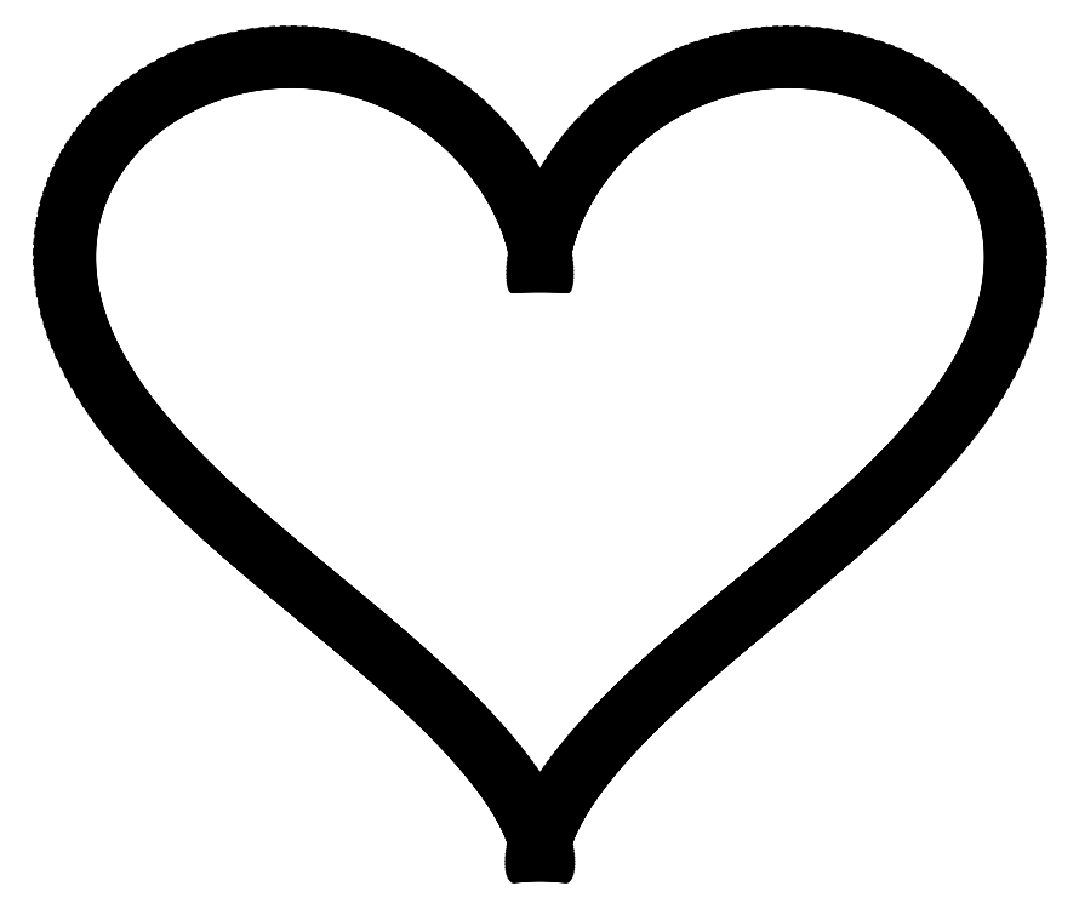
<metadata>
{"format":"dxf","ext":"dxf","renderer":"ezdxf+matplotlib","layout":"modelspace","background":"white","min_lineweight":24,"dpi":150}
</metadata>
<code>
0
SECTION
2
ENTITIES
0
LINE
8
0
10
9.155e-05
20
-18.79
11
0.0007935
21
-18.78
0
LINE
8
0
10
0.0007935
20
-18.78
11
0.002716
21
-18.75
0
LINE
8
0
10
0.002716
20
-18.75
11
0.006439
21
-18.72
0
LINE
8
0
10
0.006439
20
-18.72
11
0.01257
21
-18.67
0
LINE
8
0
10
0.01257
20
-18.67
11
0.0217
21
-18.61
0
LINE
8
0
10
0.0217
20
-18.61
11
0.03438
21
-18.55
0
LINE
8
0
10
0.03438
20
-18.55
11
0.05121
21
-18.47
0
LINE
8
0
10
0.05121
20
-18.47
11
0.07272
21
-18.38
0
LINE
8
0
10
0.07272
20
-18.38
11
0.09947
21
-18.29
0
LINE
8
0
10
0.09947
20
-18.29
11
0.132
21
-18.18
0
LINE
8
0
10
0.132
20
-18.18
11
0.1708
21
-18.06
0
LINE
8
0
10
0.1708
20
-18.06
11
0.2163
21
-17.94
0
LINE
8
0
10
0.2163
20
-17.94
11
0.269
21
-17.81
0
LINE
8
0
10
0.269
20
-17.81
11
0.3294
21
-17.66
0
LINE
8
0
10
0.3294
20
-17.66
11
0.3979
21
-17.51
0
LINE
8
0
10
0.3979
20
-17.51
11
0.4748
21
-17.35
0
LINE
8
0
10
0.4748
20
-17.35
11
0.5607
21
-17.18
0
LINE
8
0
10
0.5607
20
-17.18
11
0.6557
21
-17.01
0
LINE
8
0
10
0.6557
20
-17.01
11
0.7602
21
-16.83
0
LINE
8
0
10
0.7602
20
-16.83
11
0.8745
21
-16.63
0
LINE
8
0
10
0.8745
20
-16.63
11
0.9988
21
-16.44
0
LINE
8
0
10
0.9988
20
-16.44
11
1.133
21
-16.23
0
LINE
8
0
10
1.133
20
-16.23
11
1.278
21
-16.02
0
LINE
8
0
10
1.278
20
-16.02
11
1.434
21
-15.8
0
LINE
8
0
10
1.434
20
-15.8
11
1.601
21
-15.58
0
LINE
8
0
10
1.601
20
-15.58
11
1.778
21
-15.35
0
LINE
8
0
10
1.778
20
-15.35
11
1.966
21
-15.11
0
LINE
8
0
10
1.966
20
-15.11
11
2.165
21
-14.87
0
LINE
8
0
10
2.165
20
-14.87
11
2.375
21
-14.62
0
LINE
8
0
10
2.375
20
-14.62
11
2.596
21
-14.37
0
LINE
8
0
10
2.596
20
-14.37
11
2.827
21
-14.12
0
LINE
8
0
10
2.827
20
-14.12
11
3.07
21
-13.86
0
LINE
8
0
10
3.07
20
-13.86
11
3.322
21
-13.59
0
LINE
8
0
10
3.322
20
-13.59
11
3.585
21
-13.32
0
LINE
8
0
10
3.585
20
-13.32
11
3.858
21
-13.05
0
LINE
8
0
10
3.858
20
-13.05
11
4.141
21
-12.78
0
LINE
8
0
10
4.141
20
-12.78
11
4.434
21
-12.5
0
LINE
8
0
10
4.434
20
-12.5
11
4.736
21
-12.21
0
LINE
8
0
10
4.736
20
-12.21
11
5.046
21
-11.93
0
LINE
8
0
10
5.046
20
-11.93
11
5.365
21
-11.64
0
LINE
8
0
10
5.365
20
-11.64
11
5.692
21
-11.35
0
LINE
8
0
10
5.692
20
-11.35
11
6.027
21
-11.05
0
LINE
8
0
10
6.027
20
-11.05
11
6.369
21
-10.75
0
LINE
8
0
10
6.369
20
-10.75
11
6.718
21
-10.46
0
LINE
8
0
10
6.718
20
-10.46
11
7.072
21
-10.15
0
LINE
8
0
10
7.072
20
-10.15
11
7.433
21
-9.849
0
LINE
8
0
10
7.433
20
-9.849
11
7.798
21
-9.542
0
LINE
8
0
10
7.798
20
-9.542
11
8.168
21
-9.234
0
LINE
8
0
10
8.168
20
-9.234
11
8.541
21
-8.923
0
LINE
8
0
10
8.541
20
-8.923
11
9.297
21
-8.295
0
LINE
8
0
10
9.297
20
-8.295
11
9.678
21
-7.977
0
LINE
8
0
10
9.678
20
-7.977
11
10.06
21
-7.658
0
LINE
8
0
10
10.06
20
-7.658
11
10.44
21
-7.337
0
LINE
8
0
10
10.44
20
-7.337
11
10.83
21
-7.014
0
LINE
8
0
10
10.83
20
-7.014
11
11.21
21
-6.688
0
LINE
8
0
10
11.21
20
-6.688
11
11.59
21
-6.361
0
LINE
8
0
10
11.59
20
-6.361
11
11.97
21
-6.031
0
LINE
8
0
10
11.97
20
-6.031
11
12.34
21
-5.7
0
LINE
8
0
10
12.34
20
-5.7
11
12.71
21
-5.366
0
LINE
8
0
10
12.71
20
-5.366
11
13.08
21
-5.031
0
LINE
8
0
10
13.08
20
-5.031
11
13.44
21
-4.693
0
LINE
8
0
10
13.44
20
-4.693
11
13.8
21
-4.353
0
LINE
8
0
10
13.8
20
-4.353
11
14.14
21
-4.011
0
LINE
8
0
10
14.14
20
-4.011
11
14.49
21
-3.667
0
LINE
8
0
10
14.49
20
-3.667
11
14.82
21
-3.321
0
LINE
8
0
10
14.82
20
-3.321
11
15.14
21
-2.973
0
LINE
8
0
10
15.14
20
-2.973
11
15.46
21
-2.623
0
LINE
8
0
10
15.46
20
-2.623
11
15.77
21
-2.271
0
LINE
8
0
10
15.77
20
-2.271
11
16.06
21
-1.917
0
LINE
8
0
10
16.06
20
-1.917
11
16.34
21
-1.561
0
LINE
8
0
10
16.34
20
-1.561
11
16.62
21
-1.203
0
LINE
8
0
10
16.62
20
-1.203
11
16.88
21
-0.8439
0
LINE
8
0
10
16.88
20
-0.8439
11
17.12
21
-0.4829
0
LINE
8
0
10
17.12
20
-0.4829
11
17.36
21
-0.1205
0
LINE
8
0
10
17.36
20
-0.1205
11
17.58
21
0.2433
0
LINE
8
0
10
17.58
20
0.2433
11
17.78
21
0.6082
0
LINE
8
0
10
17.78
20
0.6082
11
17.97
21
0.9742
0
LINE
8
0
10
17.97
20
0.9742
11
18.15
21
1.341
0
LINE
8
0
10
18.15
20
1.341
11
18.31
21
1.708
0
LINE
8
0
10
18.31
20
1.708
11
18.45
21
2.076
0
LINE
8
0
10
18.45
20
2.076
11
18.58
21
2.444
0
LINE
8
0
10
18.58
20
2.444
11
18.69
21
2.812
0
LINE
8
0
10
18.69
20
2.812
11
18.78
21
3.18
0
LINE
8
0
10
18.78
20
3.18
11
18.86
21
3.546
0
LINE
8
0
10
18.86
20
3.546
11
18.92
21
3.912
0
LINE
8
0
10
18.92
20
3.912
11
18.97
21
4.277
0
LINE
8
0
10
18.97
20
4.277
11
18.99
21
4.639
0
LINE
8
0
10
18.99
20
4.639
11
19
21
5
0
LINE
8
0
10
19
20
5
11
18.99
21
5.358
0
LINE
8
0
10
18.99
20
5.358
11
18.97
21
5.714
0
LINE
8
0
10
18.97
20
5.714
11
18.92
21
6.066
0
LINE
8
0
10
18.92
20
6.066
11
18.86
21
6.414
0
LINE
8
0
10
18.86
20
6.414
11
18.78
21
6.759
0
LINE
8
0
10
18.78
20
6.759
11
18.69
21
7.099
0
LINE
8
0
10
18.69
20
7.099
11
18.58
21
7.433
0
LINE
8
0
10
18.58
20
7.433
11
18.45
21
7.763
0
LINE
8
0
10
18.45
20
7.763
11
18.31
21
8.086
0
LINE
8
0
10
18.31
20
8.086
11
18.15
21
8.403
0
LINE
8
0
10
18.15
20
8.403
11
17.97
21
8.713
0
LINE
8
0
10
17.97
20
8.713
11
17.78
21
9.016
0
LINE
8
0
10
17.78
20
9.016
11
17.58
21
9.311
0
LINE
8
0
10
17.58
20
9.311
11
17.36
21
9.597
0
LINE
8
0
10
17.36
20
9.597
11
17.12
21
9.875
0
LINE
8
0
10
17.12
20
9.875
11
16.88
21
10.14
0
LINE
8
0
10
16.88
20
10.14
11
16.62
21
10.4
0
LINE
8
0
10
16.62
20
10.4
11
16.34
21
10.65
0
LINE
8
0
10
16.34
20
10.65
11
16.06
21
10.89
0
LINE
8
0
10
16.06
20
10.89
11
15.77
21
11.12
0
LINE
8
0
10
15.77
20
11.12
11
15.46
21
11.33
0
LINE
8
0
10
15.46
20
11.33
11
15.14
21
11.54
0
LINE
8
0
10
15.14
20
11.54
11
14.82
21
11.73
0
LINE
8
0
10
14.82
20
11.73
11
14.49
21
11.91
0
LINE
8
0
10
14.49
20
11.91
11
14.14
21
12.07
0
LINE
8
0
10
14.14
20
12.07
11
13.8
21
12.22
0
LINE
8
0
10
13.8
20
12.22
11
13.44
21
12.36
0
LINE
8
0
10
13.44
20
12.36
11
13.08
21
12.49
0
LINE
8
0
10
13.08
20
12.49
11
12.71
21
12.6
0
LINE
8
0
10
12.71
20
12.6
11
12.34
21
12.7
0
LINE
8
0
10
12.34
20
12.7
11
11.97
21
12.78
0
LINE
8
0
10
11.97
20
12.78
11
11.59
21
12.85
0
LINE
8
0
10
11.59
20
12.85
11
11.21
21
12.91
0
LINE
8
0
10
11.21
20
12.91
11
10.83
21
12.95
0
LINE
8
0
10
10.83
20
12.95
11
10.44
21
12.97
0
LINE
8
0
10
10.44
20
12.97
11
10.06
21
12.98
0
LINE
8
0
10
10.06
20
12.98
11
9.678
21
12.98
0
LINE
8
0
10
9.678
20
12.98
11
9.297
21
12.96
0
LINE
8
0
10
9.297
20
12.96
11
8.918
21
12.93
0
LINE
8
0
10
8.918
20
12.93
11
8.541
21
12.89
0
LINE
8
0
10
8.541
20
12.89
11
8.168
21
12.83
0
LINE
8
0
10
8.168
20
12.83
11
7.798
21
12.75
0
LINE
8
0
10
7.798
20
12.75
11
7.433
21
12.67
0
LINE
8
0
10
7.433
20
12.67
11
7.072
21
12.57
0
LINE
8
0
10
7.072
20
12.57
11
6.718
21
12.46
0
LINE
8
0
10
6.718
20
12.46
11
6.369
21
12.33
0
LINE
8
0
10
6.369
20
12.33
11
6.027
21
12.2
0
LINE
8
0
10
6.027
20
12.2
11
5.692
21
12.05
0
LINE
8
0
10
5.692
20
12.05
11
5.365
21
11.89
0
LINE
8
0
10
5.365
20
11.89
11
5.046
21
11.72
0
LINE
8
0
10
5.046
20
11.72
11
4.736
21
11.54
0
LINE
8
0
10
4.736
20
11.54
11
4.434
21
11.36
0
LINE
8
0
10
4.434
20
11.36
11
4.141
21
11.16
0
LINE
8
0
10
4.141
20
11.16
11
3.858
21
10.96
0
LINE
8
0
10
3.858
20
10.96
11
3.585
21
10.75
0
LINE
8
0
10
3.585
20
10.75
11
3.322
21
10.54
0
LINE
8
0
10
3.322
20
10.54
11
3.07
21
10.31
0
LINE
8
0
10
3.07
20
10.31
11
2.827
21
10.09
0
LINE
8
0
10
2.827
20
10.09
11
2.596
21
9.858
0
LINE
8
0
10
2.596
20
9.858
11
2.375
21
9.624
0
LINE
8
0
10
2.375
20
9.624
11
2.165
21
9.388
0
LINE
8
0
10
2.165
20
9.388
11
1.966
21
9.151
0
LINE
8
0
10
1.966
20
9.151
11
1.778
21
8.912
0
LINE
8
0
10
1.778
20
8.912
11
1.601
21
8.674
0
LINE
8
0
10
1.601
20
8.674
11
1.434
21
8.436
0
LINE
8
0
10
1.434
20
8.436
11
1.278
21
8.2
0
LINE
8
0
10
1.278
20
8.2
11
1.133
21
7.966
0
LINE
8
0
10
1.133
20
7.966
11
0.9988
21
7.735
0
LINE
8
0
10
0.9988
20
7.735
11
0.8745
21
7.508
0
LINE
8
0
10
0.8745
20
7.508
11
0.7602
21
7.286
0
LINE
8
0
10
0.7602
20
7.286
11
0.6557
21
7.069
0
LINE
8
0
10
0.6557
20
7.069
11
0.5607
21
6.859
0
LINE
8
0
10
0.5607
20
6.859
11
0.4748
21
6.655
0
LINE
8
0
10
0.4748
20
6.655
11
0.3979
21
6.459
0
LINE
8
0
10
0.3979
20
6.459
11
0.3294
21
6.271
0
LINE
8
0
10
0.3294
20
6.271
11
0.269
21
6.092
0
LINE
8
0
10
0.269
20
6.092
11
0.2163
21
5.923
0
LINE
8
0
10
0.2163
20
5.923
11
0.1708
21
5.764
0
LINE
8
0
10
0.1708
20
5.764
11
0.132
21
5.615
0
LINE
8
0
10
0.132
20
5.615
11
0.09947
21
5.478
0
LINE
8
0
10
0.09947
20
5.478
11
0.07272
21
5.352
0
LINE
8
0
10
0.07272
20
5.352
11
0.05121
21
5.238
0
LINE
8
0
10
0.05121
20
5.238
11
0.03438
21
5.137
0
LINE
8
0
10
0.03438
20
5.137
11
0.0217
21
5.049
0
LINE
8
0
10
0.0217
20
5.049
11
0.01257
21
4.973
0
LINE
8
0
10
0.01257
20
4.973
11
0.006439
21
4.911
0
LINE
8
0
10
0.006439
20
4.911
11
0.002716
21
4.863
0
LINE
8
0
10
0.002716
20
4.863
11
0.0007935
21
4.828
0
LINE
8
0
10
0.0007935
20
4.828
11
9.155e-05
21
4.807
0
LINE
8
0
10
9.155e-05
20
4.807
11
0
21
4.8
0
LINE
8
0
10
0
20
4.8
11
-9.155e-05
21
4.807
0
LINE
8
0
10
-9.155e-05
20
4.807
11
-0.0007935
21
4.828
0
LINE
8
0
10
-0.0007935
20
4.828
11
-0.002716
21
4.863
0
LINE
8
0
10
-0.002716
20
4.863
11
-0.006439
21
4.911
0
LINE
8
0
10
-0.006439
20
4.911
11
-0.01257
21
4.973
0
LINE
8
0
10
-0.01257
20
4.973
11
-0.0217
21
5.049
0
LINE
8
0
10
-0.0217
20
5.049
11
-0.03438
21
5.137
0
LINE
8
0
10
-0.03438
20
5.137
11
-0.05121
21
5.238
0
LINE
8
0
10
-0.05121
20
5.238
11
-0.07272
21
5.352
0
LINE
8
0
10
-0.07272
20
5.352
11
-0.09947
21
5.478
0
LINE
8
0
10
-0.09947
20
5.478
11
-0.132
21
5.615
0
LINE
8
0
10
-0.132
20
5.615
11
-0.1708
21
5.764
0
LINE
8
0
10
-0.1708
20
5.764
11
-0.2163
21
5.923
0
LINE
8
0
10
-0.2163
20
5.923
11
-0.269
21
6.092
0
LINE
8
0
10
-0.269
20
6.092
11
-0.3294
21
6.271
0
LINE
8
0
10
-0.3294
20
6.271
11
-0.3979
21
6.459
0
LINE
8
0
10
-0.3979
20
6.459
11
-0.4748
21
6.655
0
LINE
8
0
10
-0.4748
20
6.655
11
-0.5607
21
6.859
0
LINE
8
0
10
-0.5607
20
6.859
11
-0.6557
21
7.069
0
LINE
8
0
10
-0.6557
20
7.069
11
-0.7602
21
7.286
0
LINE
8
0
10
-0.7602
20
7.286
11
-0.8745
21
7.508
0
LINE
8
0
10
-0.8745
20
7.508
11
-0.9988
21
7.735
0
LINE
8
0
10
-0.9988
20
7.735
11
-1.133
21
7.966
0
LINE
8
0
10
-1.133
20
7.966
11
-1.278
21
8.2
0
LINE
8
0
10
-1.278
20
8.2
11
-1.434
21
8.436
0
LINE
8
0
10
-1.434
20
8.436
11
-1.601
21
8.674
0
LINE
8
0
10
-1.601
20
8.674
11
-1.778
21
8.912
0
LINE
8
0
10
-1.778
20
8.912
11
-1.966
21
9.151
0
LINE
8
0
10
-1.966
20
9.151
11
-2.165
21
9.388
0
LINE
8
0
10
-2.165
20
9.388
11
-2.375
21
9.624
0
LINE
8
0
10
-2.375
20
9.624
11
-2.596
21
9.858
0
LINE
8
0
10
-2.596
20
9.858
11
-2.827
21
10.09
0
LINE
8
0
10
-2.827
20
10.09
11
-3.07
21
10.31
0
LINE
8
0
10
-3.07
20
10.31
11
-3.322
21
10.54
0
LINE
8
0
10
-3.322
20
10.54
11
-3.585
21
10.75
0
LINE
8
0
10
-3.585
20
10.75
11
-3.858
21
10.96
0
LINE
8
0
10
-3.858
20
10.96
11
-4.141
21
11.16
0
LINE
8
0
10
-4.141
20
11.16
11
-4.434
21
11.36
0
LINE
8
0
10
-4.434
20
11.36
11
-4.736
21
11.54
0
LINE
8
0
10
-4.736
20
11.54
11
-5.046
21
11.72
0
LINE
8
0
10
-5.046
20
11.72
11
-5.365
21
11.89
0
LINE
8
0
10
-5.365
20
11.89
11
-5.692
21
12.05
0
LINE
8
0
10
-5.692
20
12.05
11
-6.027
21
12.2
0
LINE
8
0
10
-6.027
20
12.2
11
-6.369
21
12.33
0
LINE
8
0
10
-6.369
20
12.33
11
-6.718
21
12.46
0
LINE
8
0
10
-6.718
20
12.46
11
-7.072
21
12.57
0
LINE
8
0
10
-7.072
20
12.57
11
-7.433
21
12.67
0
LINE
8
0
10
-7.433
20
12.67
11
-7.798
21
12.75
0
LINE
8
0
10
-7.798
20
12.75
11
-8.168
21
12.83
0
LINE
8
0
10
-8.168
20
12.83
11
-8.541
21
12.89
0
LINE
8
0
10
-8.541
20
12.89
11
-8.918
21
12.93
0
LINE
8
0
10
-8.918
20
12.93
11
-9.297
21
12.96
0
LINE
8
0
10
-9.297
20
12.96
11
-9.678
21
12.98
0
LINE
8
0
10
-9.678
20
12.98
11
-10.06
21
12.98
0
LINE
8
0
10
-10.06
20
12.98
11
-10.44
21
12.97
0
LINE
8
0
10
-10.44
20
12.97
11
-10.83
21
12.95
0
LINE
8
0
10
-10.83
20
12.95
11
-11.21
21
12.91
0
LINE
8
0
10
-11.21
20
12.91
11
-11.59
21
12.85
0
LINE
8
0
10
-11.59
20
12.85
11
-11.97
21
12.78
0
LINE
8
0
10
-11.97
20
12.78
11
-12.34
21
12.7
0
LINE
8
0
10
-12.34
20
12.7
11
-12.71
21
12.6
0
LINE
8
0
10
-12.71
20
12.6
11
-13.08
21
12.49
0
LINE
8
0
10
-13.08
20
12.49
11
-13.44
21
12.36
0
LINE
8
0
10
-13.44
20
12.36
11
-13.8
21
12.22
0
LINE
8
0
10
-13.8
20
12.22
11
-14.14
21
12.07
0
LINE
8
0
10
-14.14
20
12.07
11
-14.49
21
11.91
0
LINE
8
0
10
-14.49
20
11.91
11
-14.82
21
11.73
0
LINE
8
0
10
-14.82
20
11.73
11
-15.14
21
11.54
0
LINE
8
0
10
-15.14
20
11.54
11
-15.46
21
11.33
0
LINE
8
0
10
-15.46
20
11.33
11
-15.77
21
11.12
0
LINE
8
0
10
-15.77
20
11.12
11
-16.06
21
10.89
0
LINE
8
0
10
-16.06
20
10.89
11
-16.34
21
10.65
0
LINE
8
0
10
-16.34
20
10.65
11
-16.62
21
10.4
0
LINE
8
0
10
-16.62
20
10.4
11
-16.88
21
10.14
0
LINE
8
0
10
-16.88
20
10.14
11
-17.12
21
9.875
0
LINE
8
0
10
-17.12
20
9.875
11
-17.36
21
9.597
0
LINE
8
0
10
-17.36
20
9.597
11
-17.58
21
9.311
0
LINE
8
0
10
-17.58
20
9.311
11
-17.78
21
9.016
0
LINE
8
0
10
-17.78
20
9.016
11
-17.97
21
8.713
0
LINE
8
0
10
-17.97
20
8.713
11
-18.15
21
8.403
0
LINE
8
0
10
-18.15
20
8.403
11
-18.31
21
8.086
0
LINE
8
0
10
-18.31
20
8.086
11
-18.45
21
7.763
0
LINE
8
0
10
-18.45
20
7.763
11
-18.58
21
7.433
0
LINE
8
0
10
-18.58
20
7.433
11
-18.69
21
7.099
0
LINE
8
0
10
-18.69
20
7.099
11
-18.78
21
6.759
0
LINE
8
0
10
-18.78
20
6.759
11
-18.86
21
6.414
0
LINE
8
0
10
-18.86
20
6.414
11
-18.92
21
6.066
0
LINE
8
0
10
-18.92
20
6.066
11
-18.97
21
5.714
0
LINE
8
0
10
-18.97
20
5.714
11
-18.99
21
5.358
0
LINE
8
0
10
-18.99
20
5.358
11
-19
21
5
0
LINE
8
0
10
-19
20
5
11
-18.99
21
4.639
0
LINE
8
0
10
-18.99
20
4.639
11
-18.97
21
4.277
0
LINE
8
0
10
-18.97
20
4.277
11
-18.92
21
3.912
0
LINE
8
0
10
-18.92
20
3.912
11
-18.86
21
3.546
0
LINE
8
0
10
-18.86
20
3.546
11
-18.78
21
3.18
0
LINE
8
0
10
-18.78
20
3.18
11
-18.69
21
2.812
0
LINE
8
0
10
-18.69
20
2.812
11
-18.58
21
2.444
0
LINE
8
0
10
-18.58
20
2.444
11
-18.45
21
2.076
0
LINE
8
0
10
-18.45
20
2.076
11
-18.31
21
1.708
0
LINE
8
0
10
-18.31
20
1.708
11
-18.15
21
1.341
0
LINE
8
0
10
-18.15
20
1.341
11
-17.97
21
0.9742
0
LINE
8
0
10
-17.97
20
0.9742
11
-17.78
21
0.6082
0
LINE
8
0
10
-17.78
20
0.6082
11
-17.58
21
0.2433
0
LINE
8
0
10
-17.58
20
0.2433
11
-17.36
21
-0.1205
0
LINE
8
0
10
-17.36
20
-0.1205
11
-17.12
21
-0.4829
0
LINE
8
0
10
-17.12
20
-0.4829
11
-16.88
21
-0.8439
0
LINE
8
0
10
-16.88
20
-0.8439
11
-16.62
21
-1.203
0
LINE
8
0
10
-16.62
20
-1.203
11
-16.34
21
-1.561
0
LINE
8
0
10
-16.34
20
-1.561
11
-16.06
21
-1.917
0
LINE
8
0
10
-16.06
20
-1.917
11
-15.77
21
-2.271
0
LINE
8
0
10
-15.77
20
-2.271
11
-15.46
21
-2.623
0
LINE
8
0
10
-15.46
20
-2.623
11
-15.14
21
-2.973
0
LINE
8
0
10
-15.14
20
-2.973
11
-14.82
21
-3.321
0
LINE
8
0
10
-14.82
20
-3.321
11
-14.49
21
-3.667
0
LINE
8
0
10
-14.49
20
-3.667
11
-14.14
21
-4.011
0
LINE
8
0
10
-14.14
20
-4.011
11
-13.8
21
-4.353
0
LINE
8
0
10
-13.8
20
-4.353
11
-13.44
21
-4.693
0
LINE
8
0
10
-13.44
20
-4.693
11
-13.08
21
-5.031
0
LINE
8
0
10
-13.08
20
-5.031
11
-12.71
21
-5.366
0
LINE
8
0
10
-12.71
20
-5.366
11
-12.34
21
-5.7
0
LINE
8
0
10
-12.34
20
-5.7
11
-11.97
21
-6.031
0
LINE
8
0
10
-11.97
20
-6.031
11
-11.59
21
-6.361
0
LINE
8
0
10
-11.59
20
-6.361
11
-11.21
21
-6.688
0
LINE
8
0
10
-11.21
20
-6.688
11
-10.83
21
-7.014
0
LINE
8
0
10
-10.83
20
-7.014
11
-10.44
21
-7.337
0
LINE
8
0
10
-10.44
20
-7.337
11
-10.06
21
-7.658
0
LINE
8
0
10
-10.06
20
-7.658
11
-9.678
21
-7.977
0
LINE
8
0
10
-9.678
20
-7.977
11
-9.297
21
-8.295
0
LINE
8
0
10
-9.297
20
-8.295
11
-8.541
21
-8.923
0
LINE
8
0
10
-8.541
20
-8.923
11
-8.168
21
-9.234
0
LINE
8
0
10
-8.168
20
-9.234
11
-7.798
21
-9.542
0
LINE
8
0
10
-7.798
20
-9.542
11
-7.433
21
-9.849
0
LINE
8
0
10
-7.433
20
-9.849
11
-7.072
21
-10.15
0
LINE
8
0
10
-7.072
20
-10.15
11
-6.718
21
-10.46
0
LINE
8
0
10
-6.718
20
-10.46
11
-6.369
21
-10.75
0
LINE
8
0
10
-6.369
20
-10.75
11
-6.027
21
-11.05
0
LINE
8
0
10
-6.027
20
-11.05
11
-5.692
21
-11.35
0
LINE
8
0
10
-5.692
20
-11.35
11
-5.365
21
-11.64
0
LINE
8
0
10
-5.365
20
-11.64
11
-5.046
21
-11.93
0
LINE
8
0
10
-5.046
20
-11.93
11
-4.736
21
-12.21
0
LINE
8
0
10
-4.736
20
-12.21
11
-4.434
21
-12.5
0
LINE
8
0
10
-4.434
20
-12.5
11
-4.141
21
-12.78
0
LINE
8
0
10
-4.141
20
-12.78
11
-3.858
21
-13.05
0
LINE
8
0
10
-3.858
20
-13.05
11
-3.585
21
-13.32
0
LINE
8
0
10
-3.585
20
-13.32
11
-3.322
21
-13.59
0
LINE
8
0
10
-3.322
20
-13.59
11
-3.07
21
-13.86
0
LINE
8
0
10
-3.07
20
-13.86
11
-2.827
21
-14.12
0
LINE
8
0
10
-2.827
20
-14.12
11
-2.596
21
-14.37
0
LINE
8
0
10
-2.596
20
-14.37
11
-2.375
21
-14.62
0
LINE
8
0
10
-2.375
20
-14.62
11
-2.165
21
-14.87
0
LINE
8
0
10
-2.165
20
-14.87
11
-1.966
21
-15.11
0
LINE
8
0
10
-1.966
20
-15.11
11
-1.778
21
-15.35
0
LINE
8
0
10
-1.778
20
-15.35
11
-1.601
21
-15.58
0
LINE
8
0
10
-1.601
20
-15.58
11
-1.434
21
-15.8
0
LINE
8
0
10
-1.434
20
-15.8
11
-1.278
21
-16.02
0
LINE
8
0
10
-1.278
20
-16.02
11
-1.133
21
-16.23
0
LINE
8
0
10
-1.133
20
-16.23
11
-0.9988
21
-16.44
0
LINE
8
0
10
-0.9988
20
-16.44
11
-0.8745
21
-16.63
0
LINE
8
0
10
-0.8745
20
-16.63
11
-0.7602
21
-16.83
0
LINE
8
0
10
-0.7602
20
-16.83
11
-0.6557
21
-17.01
0
LINE
8
0
10
-0.6557
20
-17.01
11
-0.5607
21
-17.18
0
LINE
8
0
10
-0.5607
20
-17.18
11
-0.4748
21
-17.35
0
LINE
8
0
10
-0.4748
20
-17.35
11
-0.3979
21
-17.51
0
LINE
8
0
10
-0.3979
20
-17.51
11
-0.3294
21
-17.66
0
LINE
8
0
10
-0.3294
20
-17.66
11
-0.269
21
-17.81
0
LINE
8
0
10
-0.269
20
-17.81
11
-0.2163
21
-17.94
0
LINE
8
0
10
-0.2163
20
-17.94
11
-0.1708
21
-18.06
0
LINE
8
0
10
-0.1708
20
-18.06
11
-0.132
21
-18.18
0
LINE
8
0
10
-0.132
20
-18.18
11
-0.09947
21
-18.29
0
LINE
8
0
10
-0.09947
20
-18.29
11
-0.07272
21
-18.38
0
LINE
8
0
10
-0.07272
20
-18.38
11
-0.05121
21
-18.47
0
LINE
8
0
10
-0.05121
20
-18.47
11
-0.03438
21
-18.55
0
LINE
8
0
10
-0.03438
20
-18.55
11
-0.0217
21
-18.61
0
LINE
8
0
10
-0.0217
20
-18.61
11
-0.01257
21
-18.67
0
LINE
8
0
10
-0.01257
20
-18.67
11
-0.006439
21
-18.72
0
LINE
8
0
10
-0.006439
20
-18.72
11
-0.002716
21
-18.75
0
LINE
8
0
10
-0.002716
20
-18.75
11
-0.0007935
21
-18.78
0
LINE
8
0
10
-0.0007935
20
-18.78
11
-9.155e-05
21
-18.79
0
LINE
8
0
10
-9.155e-05
20
-18.79
11
0
21
-18.8
0
LINE
8
0
10
0
20
-18.8
11
9.155e-05
21
-18.79
0
ENDSEC
0
EOF

</code>
